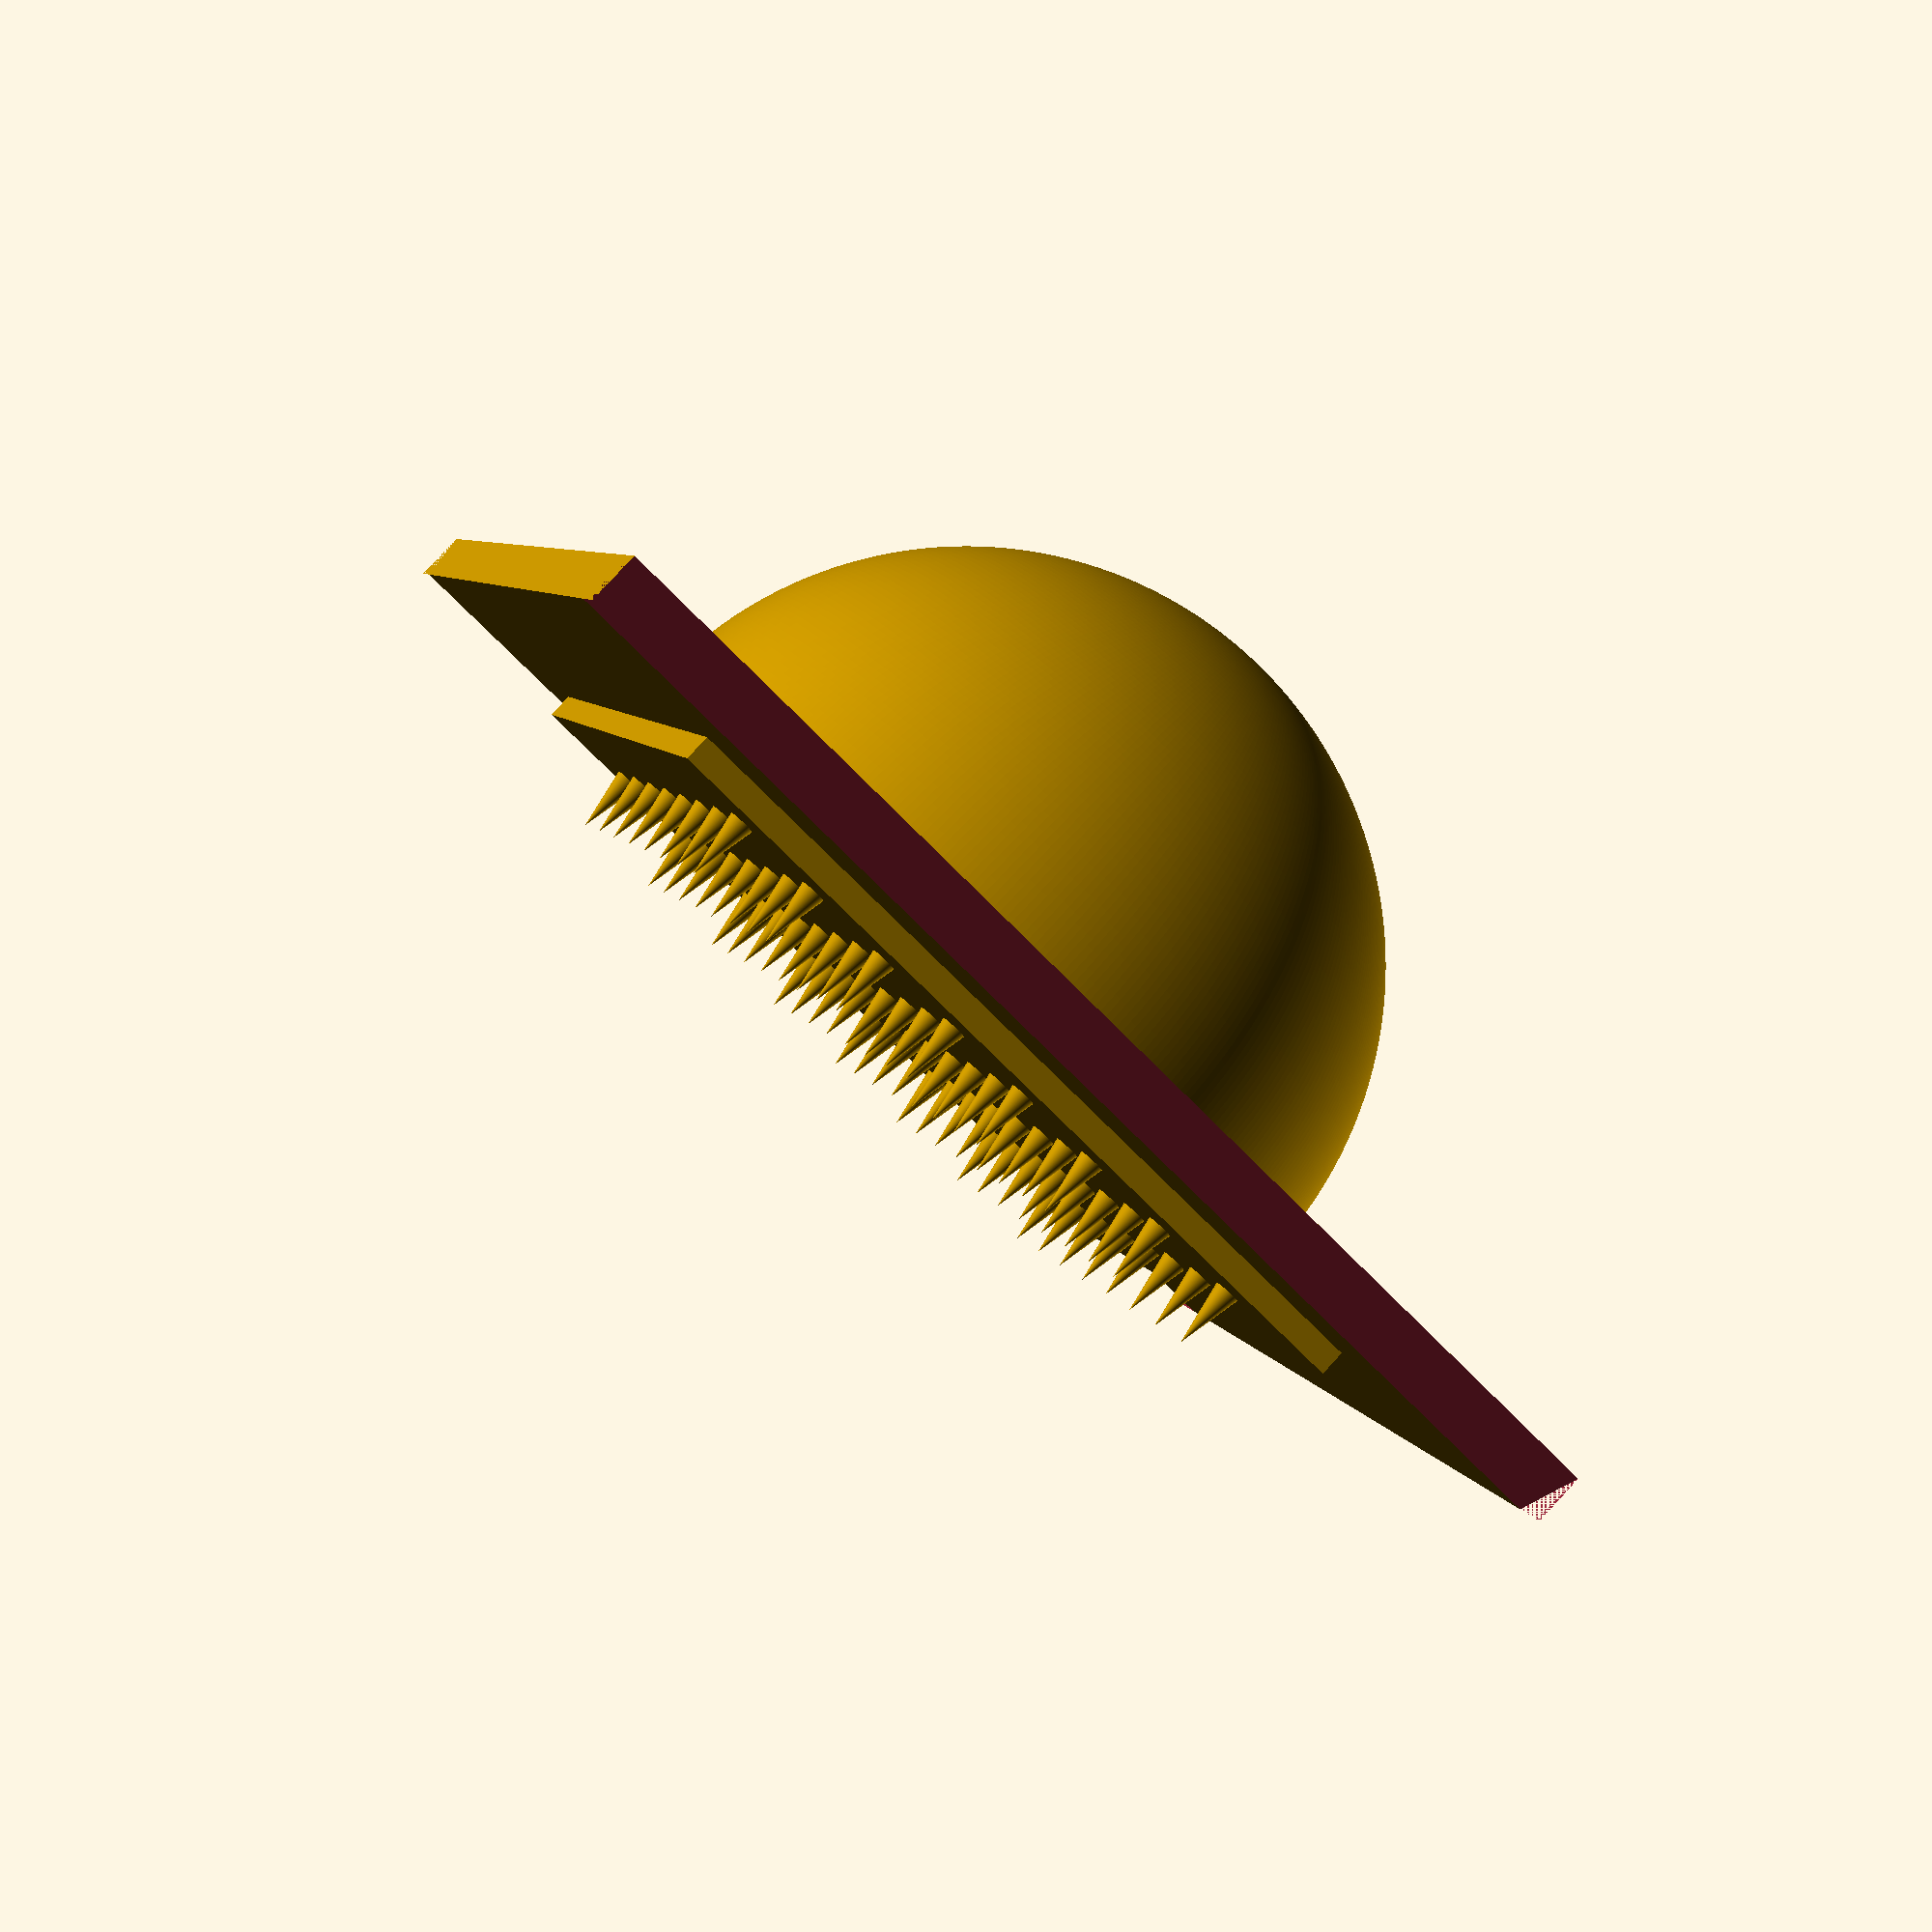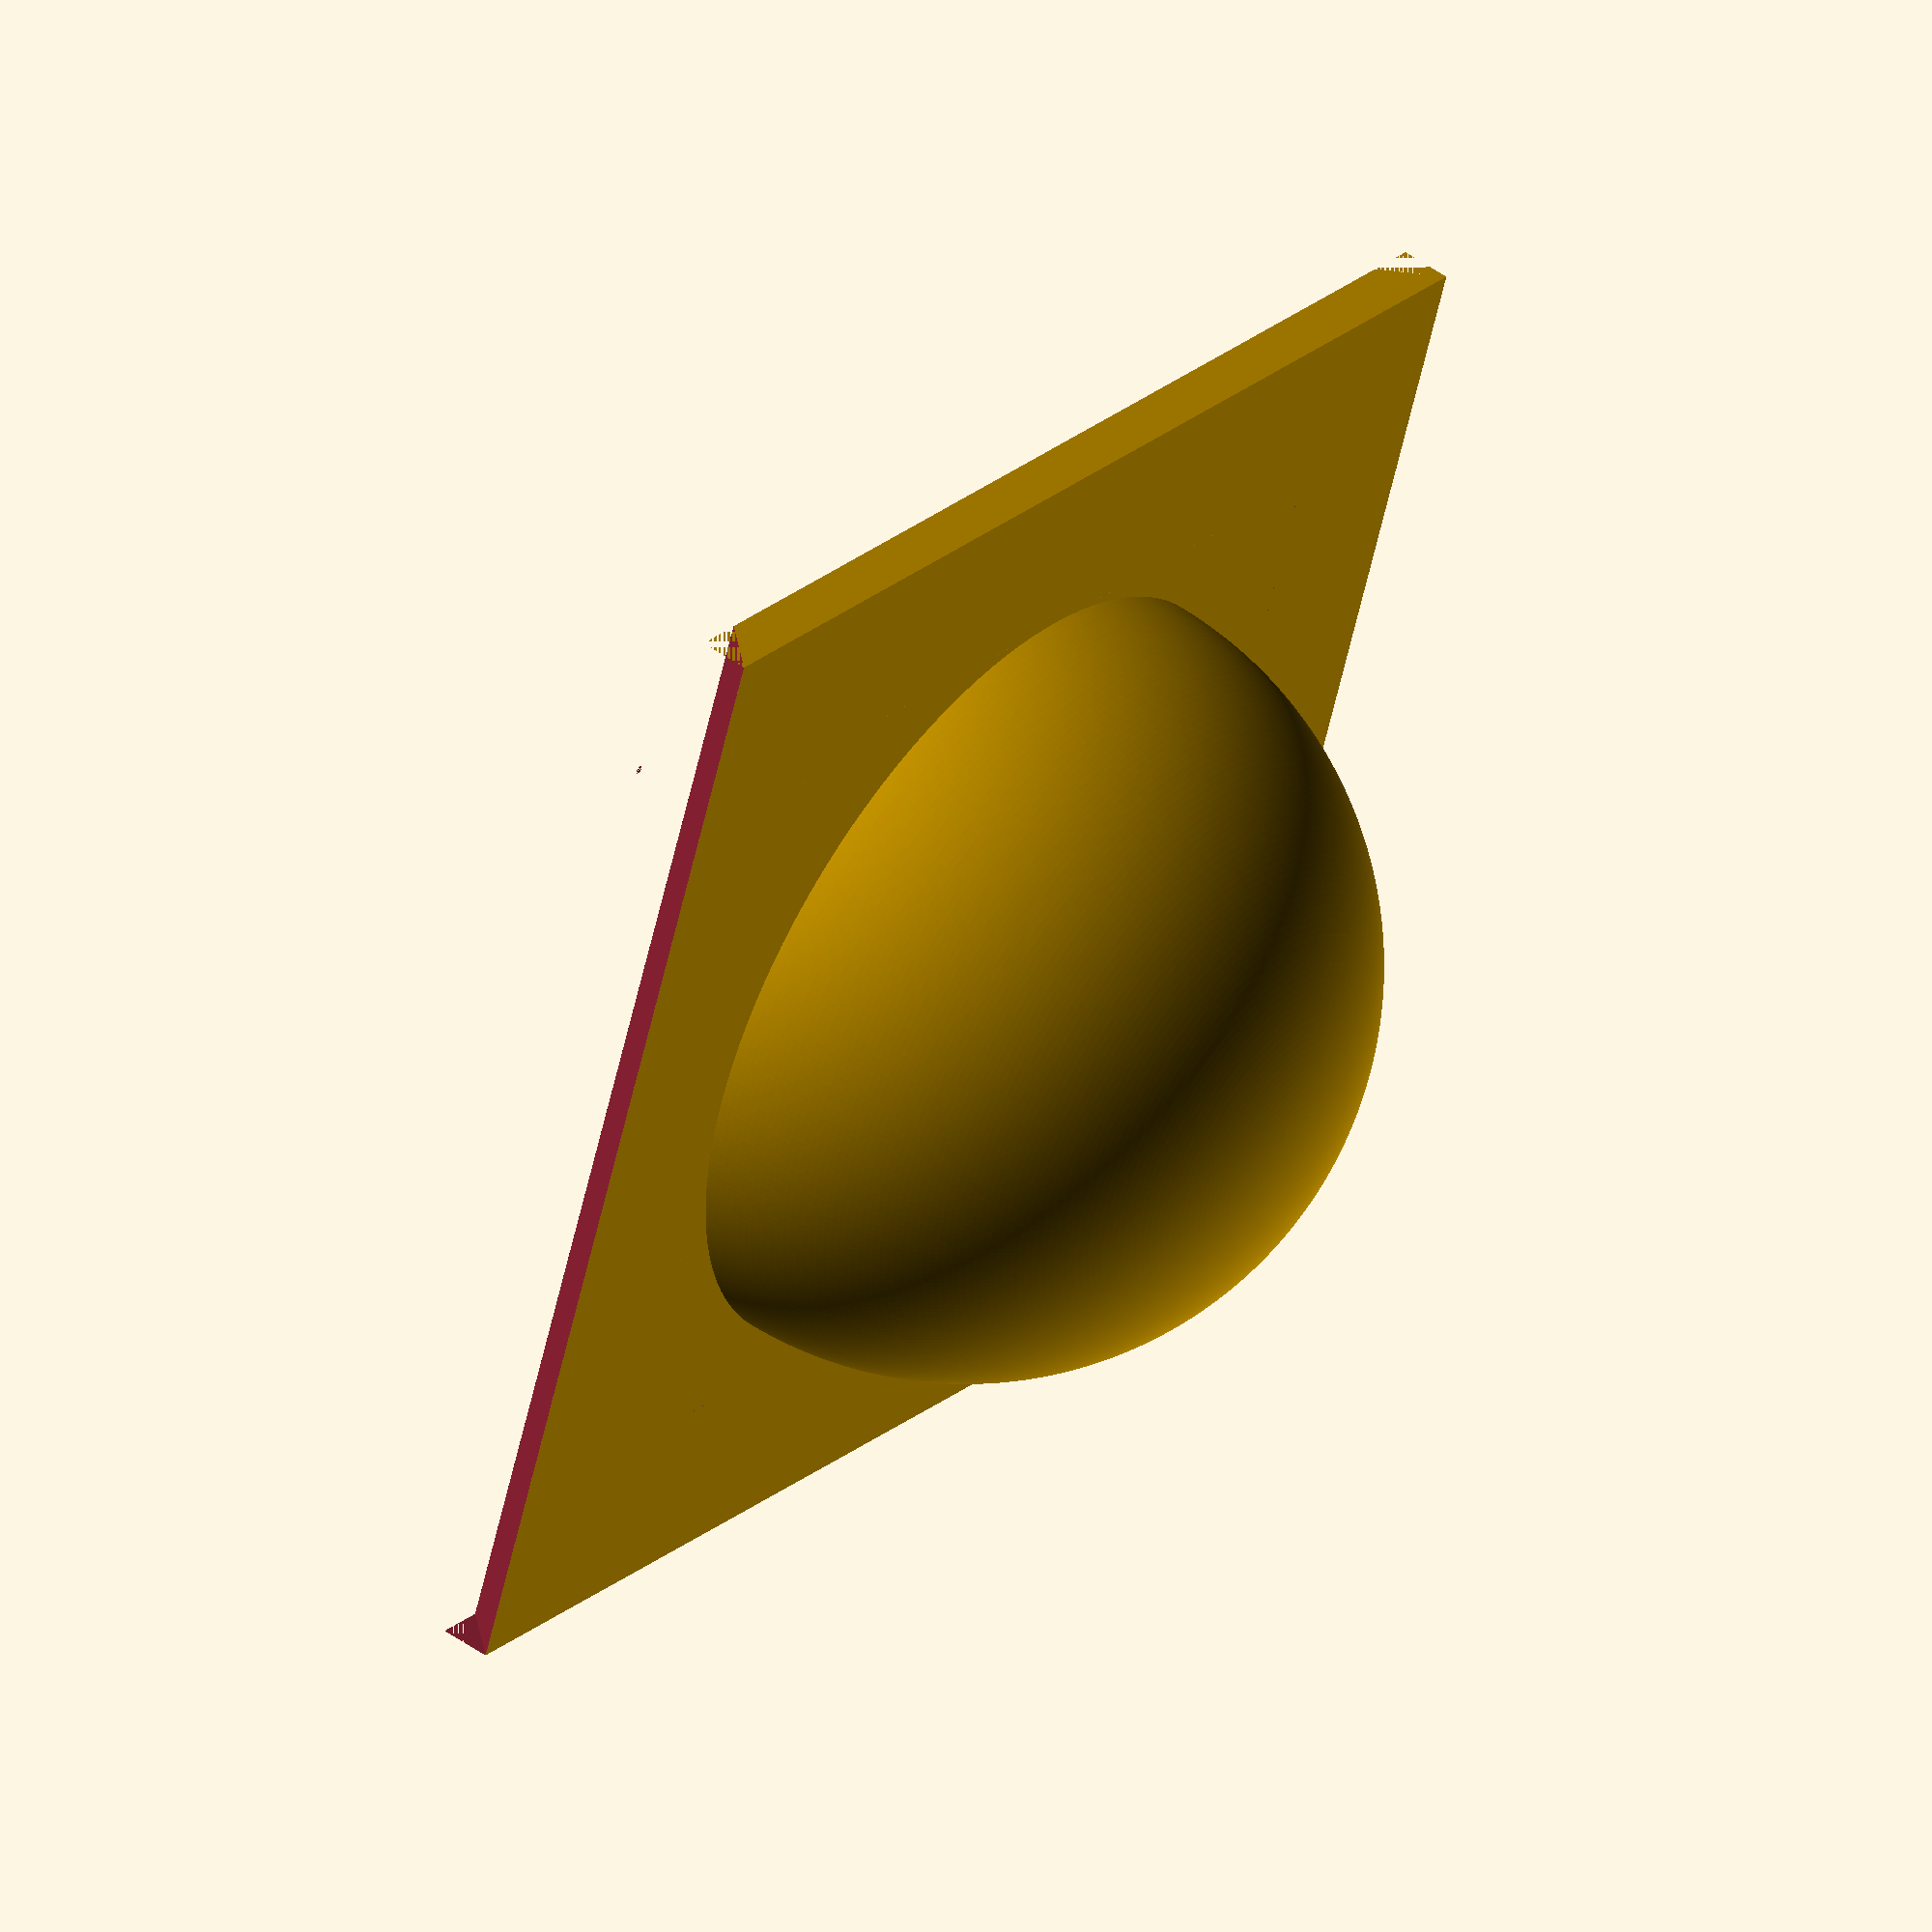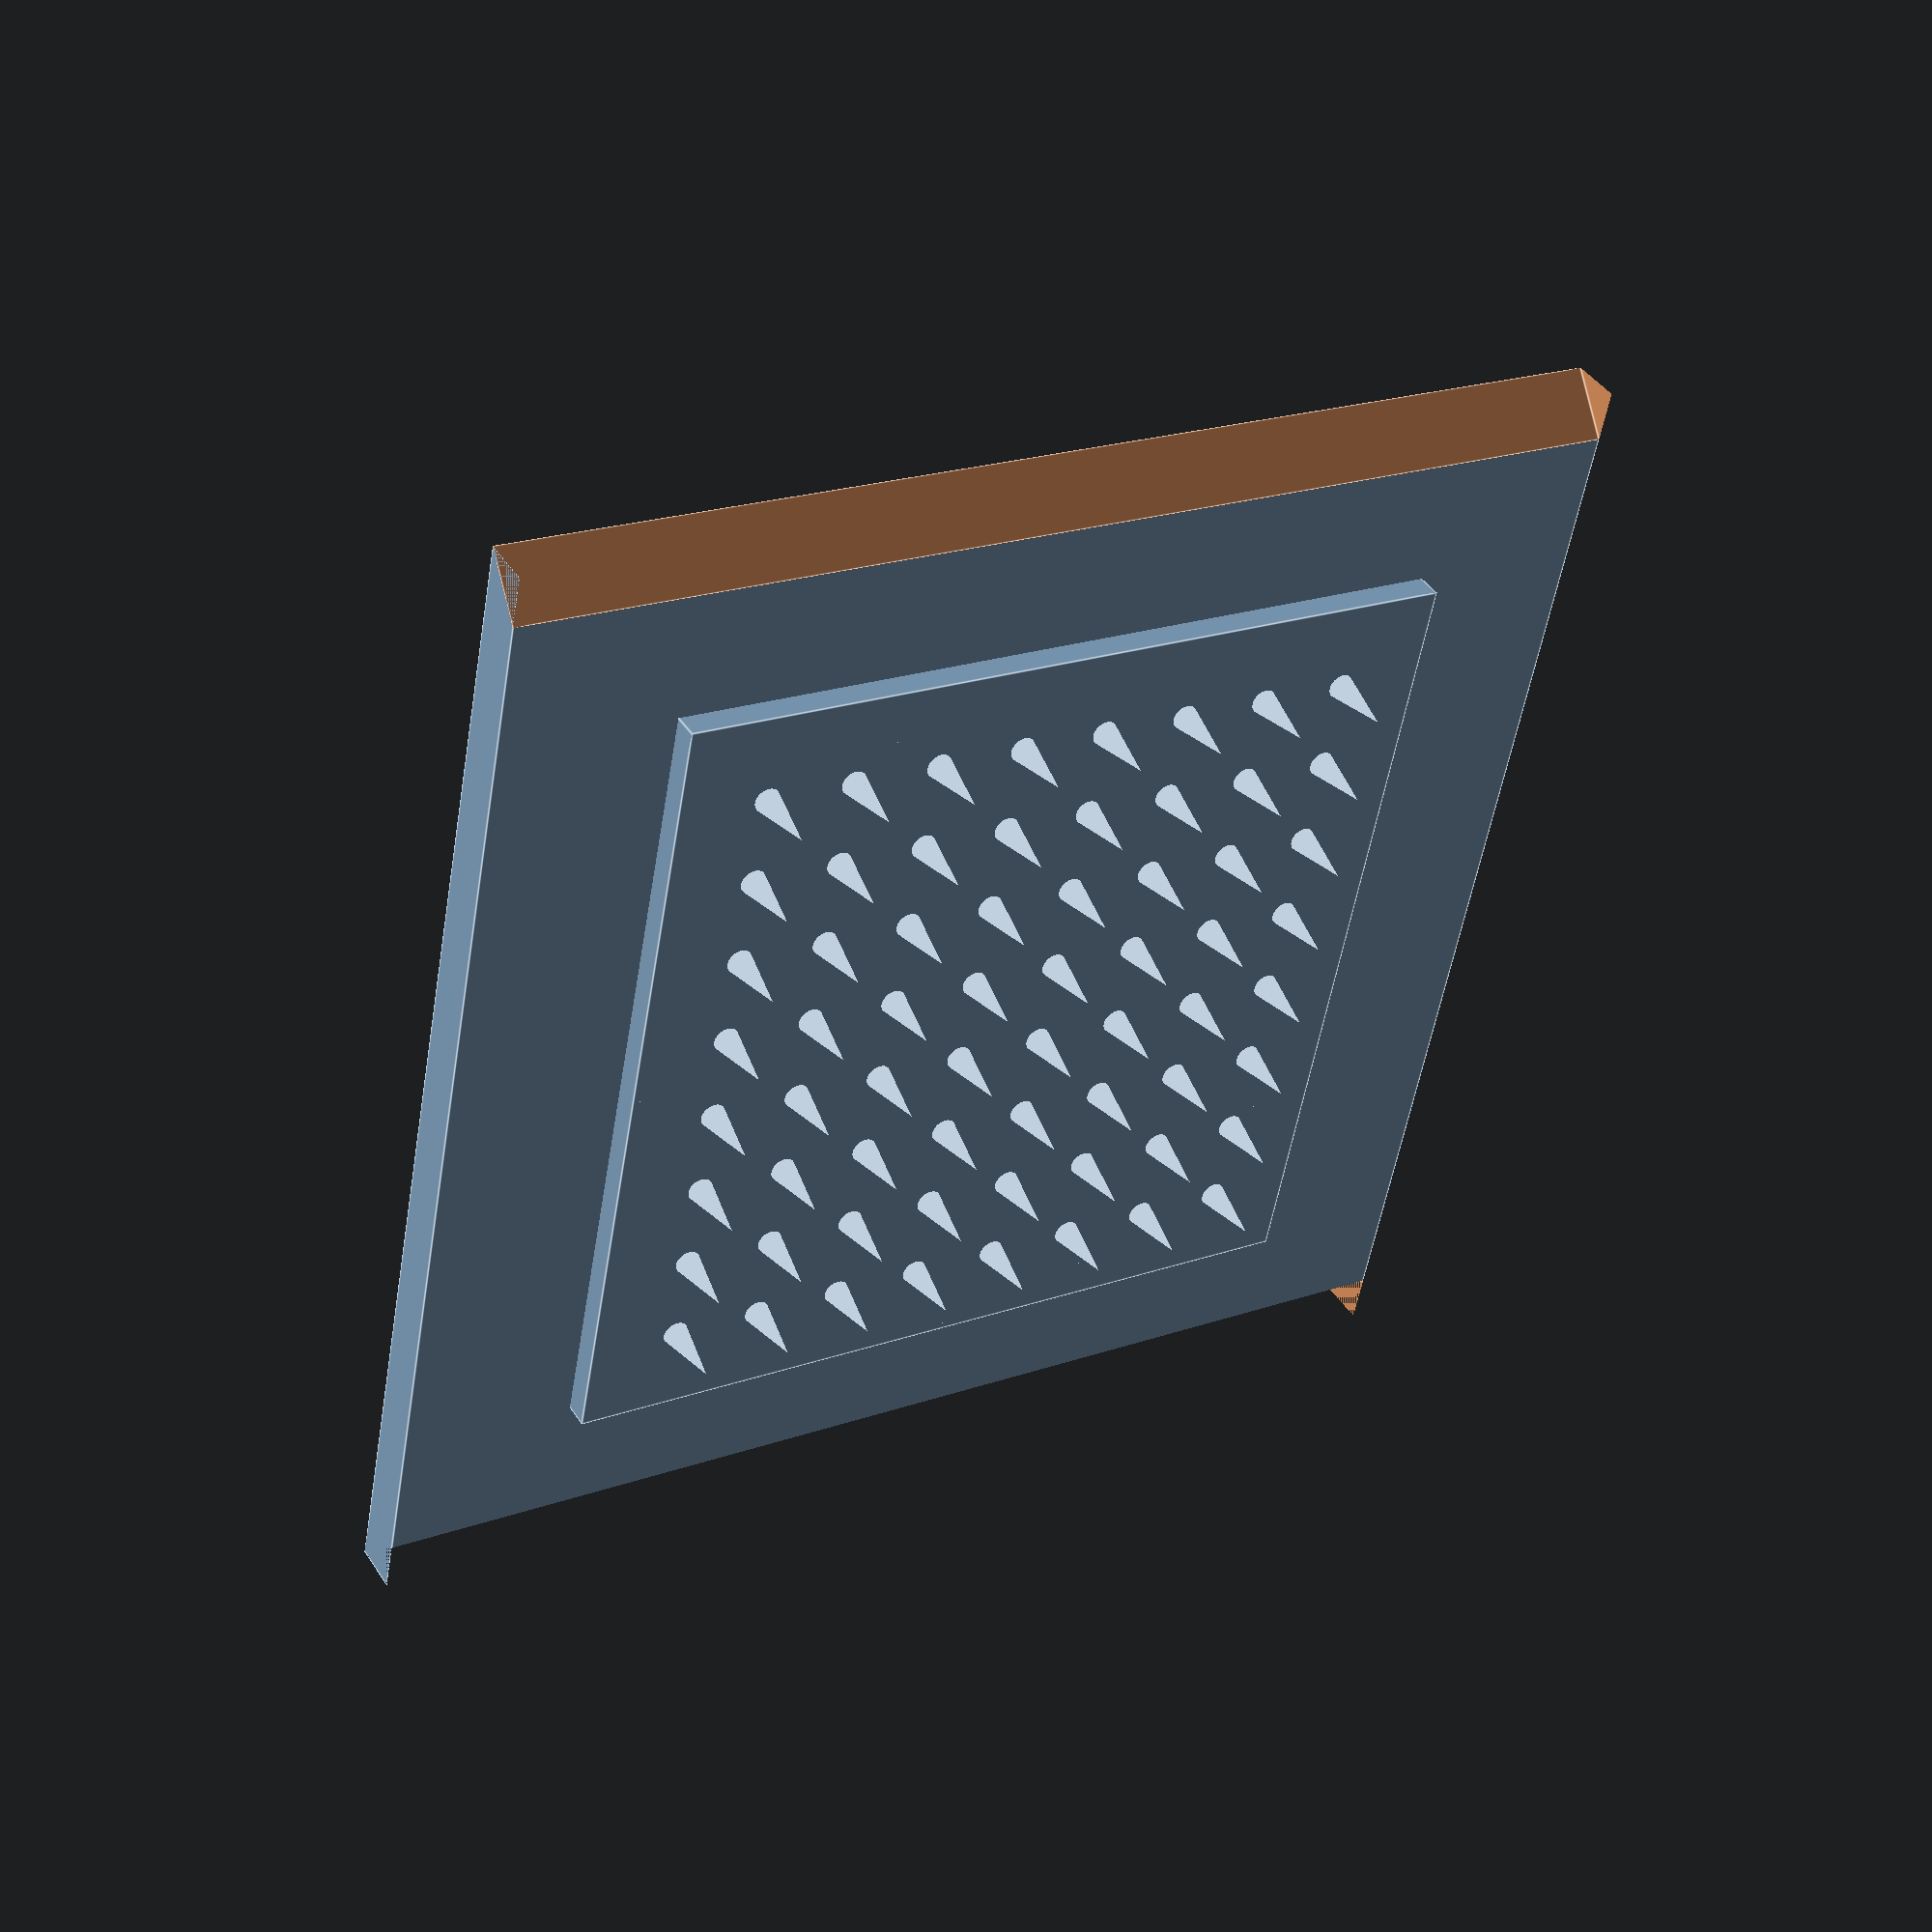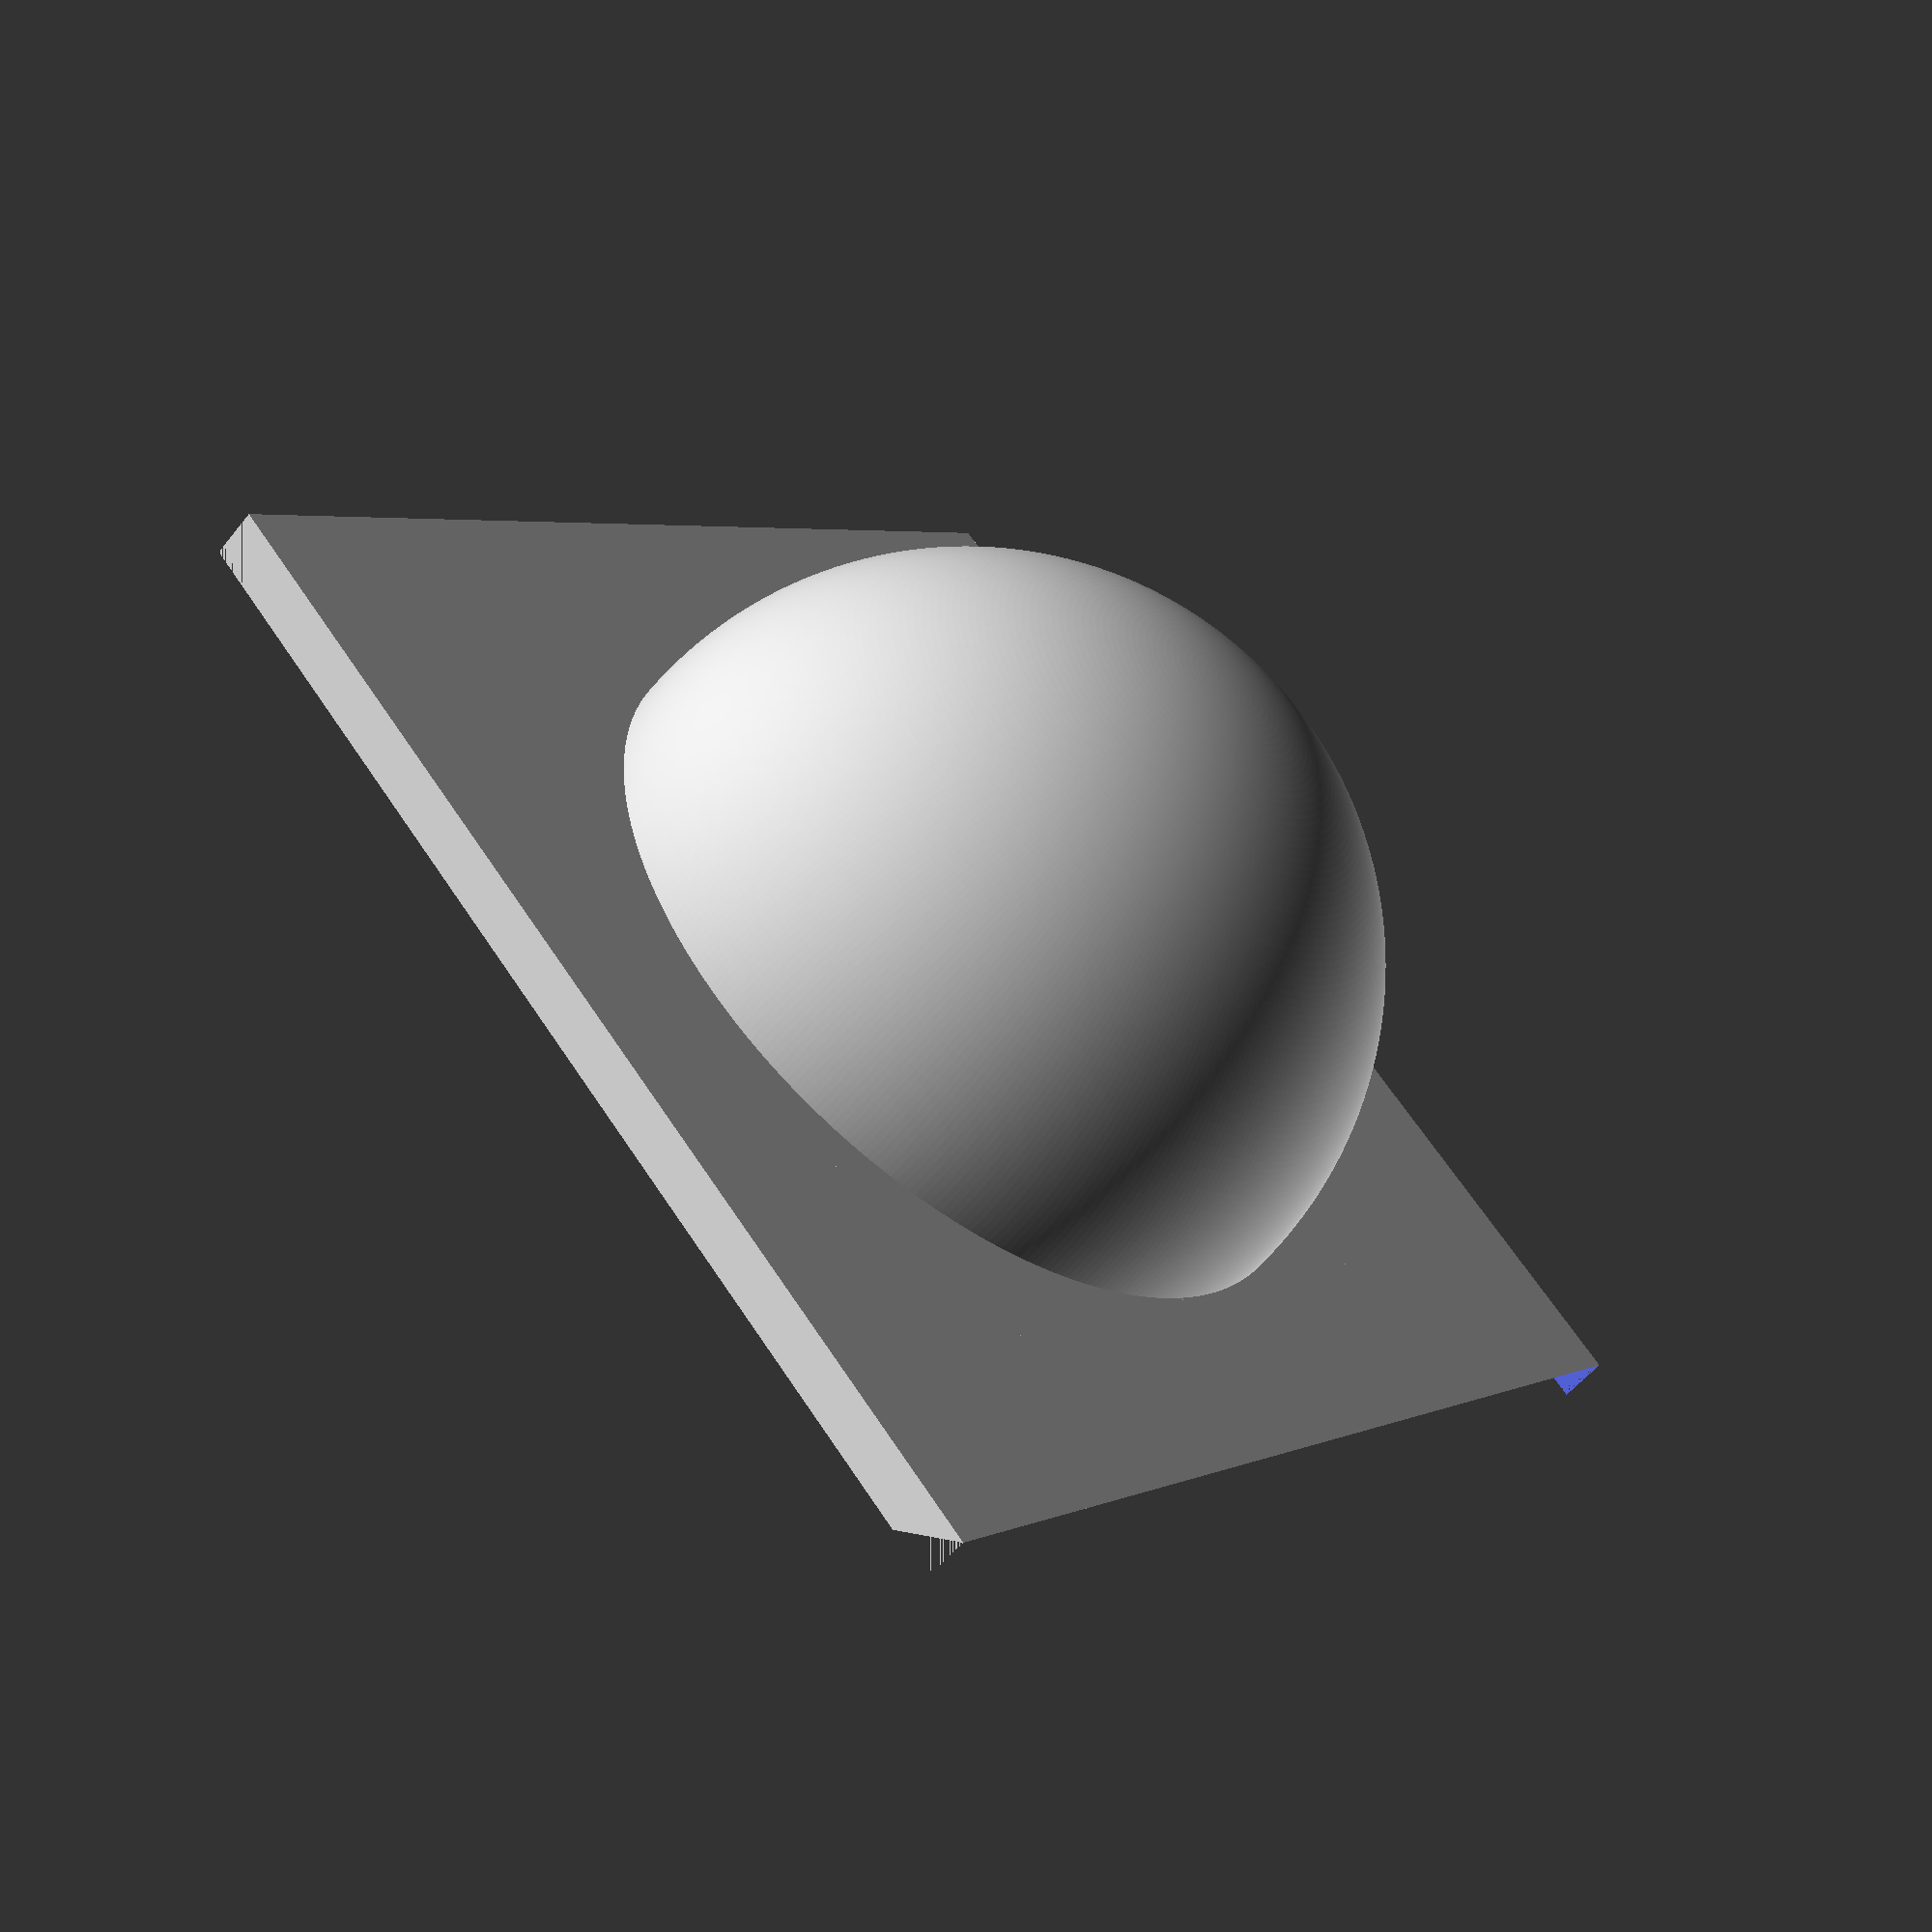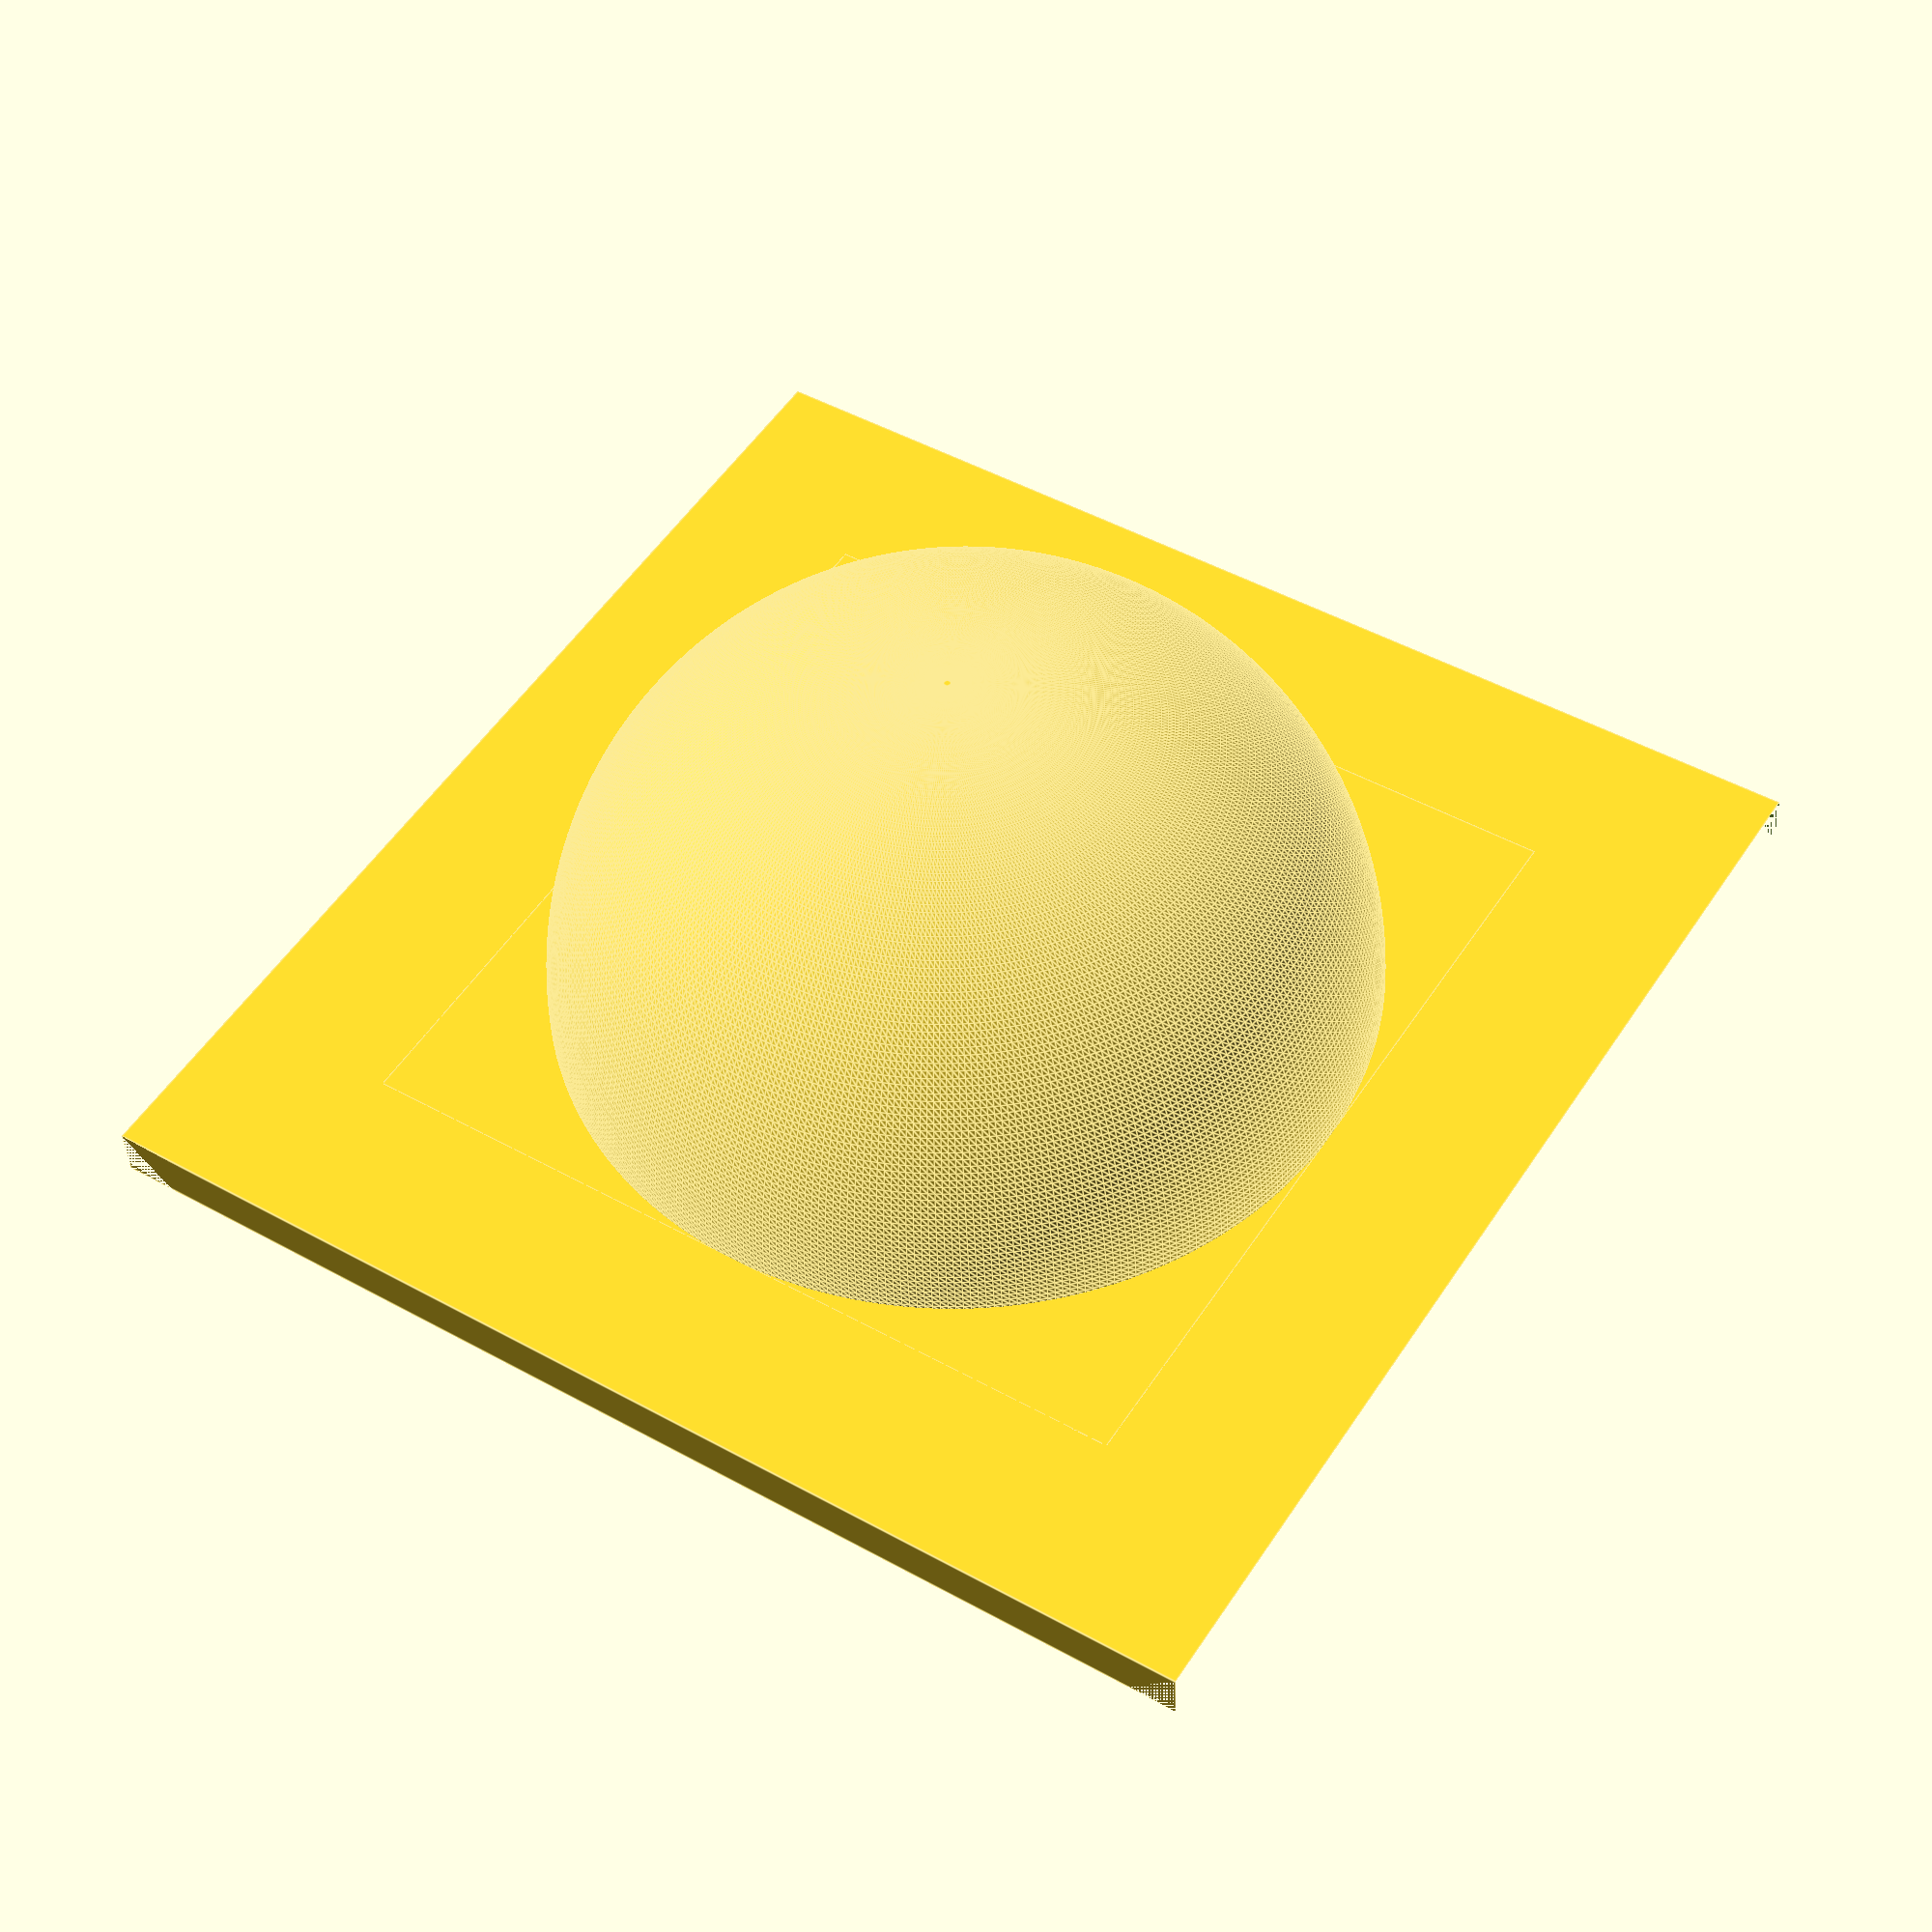
<openscad>
//Design constraints.
width = 92;
inner_width = 64;

//Extra parameters.
base_thickness = 4;
inner_extrusion = 2;
num_spikes = 7;
spike_base_radius = 1;
spike_length = 5;

//Intermediary values (computed).
spike_dist = inner_width / (num_spikes + 2);

difference() {
    union() {
        cube([width, width, base_thickness]); //Base.
        translate([(width - inner_width) / 2, (width - inner_width) / 2, 0])
        {
            cube([inner_width, inner_width, base_thickness + inner_extrusion]); //Inner part of base.
        }
    }
    rotate([0, -45, 0]) {
        cube([base_thickness * sqrt(2), width, base_thickness]);
    }
    translate([width, 0, 0]) {
        rotate([0, -45, 0]) {
            cube([base_thickness, width, base_thickness * sqrt(2)]);
        }
    }
}
translate([(width - inner_width) / 2, (width - inner_width) / 2, base_thickness + inner_extrusion]) {
    for(spike_x = [0:num_spikes]) {
        for(spike_y = [0:num_spikes]) {
            translate([spike_dist + spike_x * spike_dist, spike_dist + spike_y * spike_dist, 0]) {
                cylinder(r1 = spike_base_radius, r2 = 0, h = spike_length, $fa = 1, $fs = 0.01);
            }
        }
    }
}
translate([width / 2, width / 2, 0]) {
    difference() {
        sphere(r = inner_width / 2, $fa = 1, $fs = 0.01);
        translate([-inner_width / 2, -inner_width / 2, 0]) {
            cube([inner_width, inner_width, inner_width / 2]);
        }
    }
}
</openscad>
<views>
elev=276.8 azim=108.1 roll=42.8 proj=p view=solid
elev=131.2 azim=159.8 roll=51.5 proj=o view=solid
elev=318.1 azim=281.0 roll=329.6 proj=p view=edges
elev=234.3 azim=134.8 roll=37.7 proj=p view=solid
elev=39.2 azim=327.7 roll=182.4 proj=p view=edges
</views>
